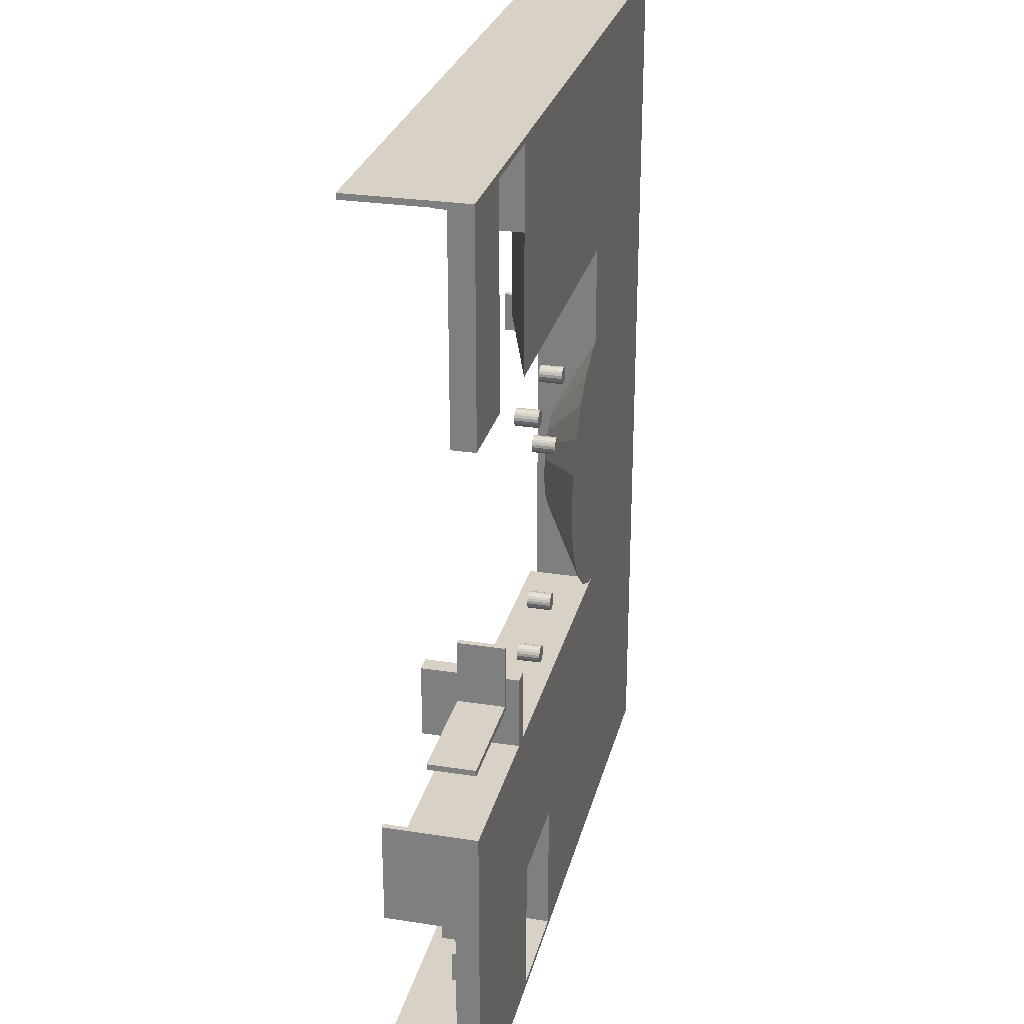
<metadata>
{"format":"obj","ext":"obj","renderer":"f3d","projection":"perspective","resolution":1024,"background":"white","views":[{"elev":27.5,"azim":103.5,"up":"+Y"}]}
</metadata>
<code>
o obj_0
v 40 		-12 		8
v 40 		-12 		0
v 40 		-11 		0
v 40 		-11 		8
v 11 		-25 		12
v 8 		-25 		12
v 19 		-55 		0
v -5.5 		-15 		4
v 5 		-55 		0
v -13 		-55 		0
v -5.964 		-15.07 		4
v 39 		-80 		0
v 19 		-80 		0
v -2.073 		29.04 		0
v -6.382 		-15.29 		4
v 5 		-80 		0
v -49 		-63 		12
v 39 		-81 		20
v -49 		-63 		8
v -14.38 		-9.286 		4
v -17.38 		19.71 		0
v -13.96 		-9.073 		4
v -49 		43 		13
v -6.714 		-15.62 		4
v 39 		-80 		20
v 39 		-81 		0
v -13 		-80 		0
v -38 		66 		8
v -14.71 		-9.618 		4
v -50 		32 		13
v -17.71 		19.38 		0
v -6.927 		-16.04 		4
v -49 		32 		13
v -38 		80 		8
v 20 		0 		0
v 21 		0 		0
v -14.93 		-10.04 		4
v 21 		-11 		0
v 20 		-12 		0
v -59 		26 		13
v -17.93 		18.96 		0
v 39 		-25 		12
v 39 		-25 		16
v -59 		25 		13
v -50 		25 		13
v 39 		-43 		16
v 39 		-43 		12
v -13.5 		-12 		4
v -5.5 		-18 		4
v 38 		80 		0
v 38 		43 		0
v -18 		18.5 		0
v 24 		43 		0
v -13.04 		-11.93 		4
v -5.036 		-17.93 		4
v 24 		80 		0
v -49 		-25 		8
v 38 		81 		0
v 39 		-43 		4
v 39 		-80 		4
v -2 		29.5 		0
v -15 		-10.5 		4
v -49 		25 		13
v -7 		-16.5 		4
v -17.93 		18.04 		0
v -2.073 		29.96 		0
v -6.927 		-16.04 		0
v -6.714 		-15.62 		0
v -17.71 		17.62 		0
v -6.927 		-16.96 		4
v -6.382 		-15.29 		0
v -5.964 		-15.07 		0
v -5.5 		-15 		0
v -5.036 		-15.07 		0
v -2.286 		30.38 		0
v -14.93 		-10.96 		4
v -6.714 		-17.38 		4
v -17.38 		17.29 		0
v -2.618 		30.71 		0
v -49 		-25 		12
v -14.71 		-11.38 		4
v -6.382 		-17.71 		4
v -32.8 		-74 		8
v 39 		-25 		0
v -32.8 		-74 		12
v -32.8 		-66 		12
v -32.8 		-66 		8
v -14.38 		-11.71 		4
v -5.036 		-17.93 		0
v -5.964 		-17.93 		4
v -5.5 		-18 		0
v -5.964 		-17.93 		0
v -6.382 		-17.71 		0
v -6.714 		-17.38 		0
v -6.927 		-16.96 		0
v -13.96 		-11.93 		4
v -7 		-16.5 		0
v 38 		81 		20
v 38 		80 		20
v -49 		-43 		12
v -65 		-43 		12
v -65 		-63 		12
v -3.036 		30.93 		0
v 38 		80 		16
v -3.5 		31 		0
v -21.5 		31 		4
v -21.96 		30.93 		4
v -22.38 		30.71 		4
v 38 		81 		16
v -22.71 		30.38 		4
v -22.93 		29.96 		4
v -23 		29.5 		4
v -22.93 		29.04 		4
v -3.964 		30.93 		0
v -20.07 		29.04 		4
v -20 		29.5 		4
v -49 		-43 		0
v -20.07 		29.96 		4
v -65 		-43 		0
v -65 		-25 		0
v -20.29 		30.38 		4
v -49 		-25 		0
v -20.62 		30.71 		4
v -21.04 		30.93 		4
v 38 		-25 		16
v 38 		-42 		16
v -4.382 		30.71 		0
v -12.62 		-9.286 		0
v -12.29 		-9.618 		0
v -12.07 		-10.04 		0
v -20.62 		28.29 		4
v -20.29 		28.62 		4
v -49 		25 		0
v -22.71 		28.62 		4
v -22.38 		28.29 		4
v -4.714 		30.38 		0
v -21.96 		28.07 		4
v -49 		42 		0
v -21.5 		28 		4
v -21.04 		28.07 		4
v -4.927 		29.96 		0
v -12 		-10.5 		0
v -12.07 		-10.96 		0
v -12.29 		-11.38 		0
v -12.62 		-11.71 		0
v -5 		29.5 		0
v -4.618 		-15.29 		0
v -4.286 		-15.62 		0
v 38 		80 		12
v -4.927 		29.04 		0
v -4.073 		-16.04 		0
v 38 		81 		12
v -14.93 		-10.04 		0
v -65 		-63 		8
v -32 		-45.85 		12
v -32.56 		-45 		16
v -32.56 		-45 		12
v -4 		-16.5 		0
v 38 		-25 		12
v -4.073 		-16.96 		0
v -4.286 		-17.38 		0
v 38 		-42 		12
v -4.618 		-17.71 		0
v 8 		66 		0
v 8 		42 		0
v -32 		-45.56 		12
v -13.5 		-12 		0
v -13.04 		-11.93 		0
v 8 		80 		0
v 11 		-12 		17
v 11 		-25 		17
v -15 		-10.5 		0
v -49 		25 		8
v -65 		25 		8
v -65 		-25 		8
v -14.93 		-10.96 		0
v -49 		63 		8
v -10 		66 		12
v -10 		66 		16
v -10 		67 		16
v -10 		67 		12
v -65 		80 		8
v -65 		63 		8
v -3.5 		28 		0
v -3.036 		28.07 		0
v -14.71 		-11.38 		0
v -2.618 		28.29 		0
v -14.38 		-11.71 		0
v -2.286 		28.62 		0
v -13.96 		-11.93 		0
v -49 		25 		17
v -49 		32 		17
v -3.964 		28.07 		0
v -4.382 		28.29 		0
v -4.714 		28.62 		0
v -41.23 		-22.11 		0
v -47.64 		-9.747 		7.998
v -49 		-10.37 		7.998
v -49 		-14.83 		5.672
v -46.64 		-24.6 		0
v 8 		-12 		0
v 11 		-12 		0
v 11 		-25 		0
v 8 		-25 		0
v -13.04 		-9.073 		0
v 8 		80 		12
v -49 		43 		8
v 8 		73 		12
v 8 		66 		12
v -13.5 		-9 		0
v -13.96 		-9.073 		0
v 33 		-45.4 		4
v 33 		-45.4 		8
v 33 		-50.2 		8
v 33 		-50.2 		4
v -12.62 		-9.286 		4
v -14.38 		-9.286 		0
v -12.07 		-10.04 		4
v 32.2 		-50.2 		4
v -12.29 		-9.618 		4
v 32.2 		-50.2 		8
v -49 		42 		8
v -4 		-43 		12
v 32.2 		-45.4 		8
v -4 		-43 		16
v 32.2 		-45.4 		4
v -4 		-42 		16
v -4 		-42 		12
v -14.71 		-9.618 		0
v -32 		-66 		12
v -32 		-74 		12
v -12 		-10.5 		4
v -12.62 		-11.71 		4
v -12.29 		-11.38 		4
v -12.07 		-10.96 		4
v -36.58 		-18.14 		0
v -45.65 		-8.045 		7.998
v 19 		-55 		4
v 7 		80 		16
v -16.5 		20 		4
v 8 		80 		16
v -16.96 		19.93 		4
v -17.38 		19.71 		4
v -13 		-43 		8
v -13 		-55 		8
v 11 		-55 		4
v 11 		-43 		4
v -17.71 		19.38 		4
v -17.93 		18.96 		4
v -18 		18.5 		4
v -15 		18.5 		4
v -15.07 		18.96 		4
v -15.29 		19.38 		4
v -15.62 		19.71 		4
v -16.04 		19.93 		4
v -13 		-55 		4
v -32 		-74 		8
v 7 		73 		16
v 8 		73 		16
v 1 		66 		16
v 1 		67 		16
v 32.2 		-76.6 		8
v 32.2 		-71 		8
v -15.07 		18.04 		4
v -17.93 		18.04 		4
v 33 		-76.6 		8
v -17.71 		17.62 		4
v 33 		-71 		8
v -17.38 		17.29 		4
v -16.96 		17.07 		4
v -16.5 		17 		4
v -16.04 		17.07 		4
v -15.62 		17.29 		4
v -15.29 		17.62 		4
v 27 		-58.2 		8
v 27 		-63.8 		8
v 7 		73 		12
v -13 		-80 		8
v 26.2 		-63.8 		8
v 26.2 		-58.2 		8
v 7 		80 		12
v -90 		-80 		20
v -90 		80 		20
v -91 		-81 		20
v 1 		66 		12
v 1 		67 		12
v 19 		-80 		4
v 33 		-71 		4
v 33 		-76.6 		4
v -91 		81 		20
v 32.2 		-76.6 		4
v 32.2 		-71 		4
v -32 		-66 		8
v -18 		80 		12
v -19.8 		-64 		8
v -19.8 		-64 		12
v -19.8 		-56 		12
v -19.8 		-56 		8
v 27 		-58.2 		4
v 27 		-63.8 		4
v 26.2 		-63.8 		4
v 26.2 		-58.2 		4
v -18 		66 		12
v -4.618 		-15.29 		4
v -4.073 		-16.04 		4
v -4.286 		-15.62 		4
v -91 		-81 		0
v -4 		-16.5 		4
v -4.618 		-17.71 		4
v -4.286 		-17.38 		4
v -4.073 		-16.96 		4
v 8 		-25 		17
v 8 		-12 		17
v -90 		80 		0
v -90 		25 		0
v -90 		-25 		0
v -90 		-80 		0
v -18 		66 		8
v -17 		66 		8
v -91 		81 		0
v -19 		-56 		12
v -19 		-64 		12
v -19 		-64 		8
v -17 		42 		8
v -19 		-56 		8
v -43.16 		-3.245 		7.998
v -44.12 		-5.828 		7.998
v -30.77 		-6.938 		0
v -33.01 		-12.96 		0
v -31.86 		-45.71 		12
v -31.86 		-45.71 		16
v -17 		42 		0
v -90 		-80 		8
v -90 		-25 		8
v -90 		25 		8
v -90 		80 		8
v -29 		-43 		12
v -70 		25 		13
v -70 		25 		17
v -70 		26 		17
v -70 		26 		13
v -70 		43 		8
v -70 		43 		13
v -70 		63 		8
v -70 		25 		8
v 20 		-12 		8
v 20 		0 		8
v 21 		0 		8
v 21 		-11 		8
v -3.5 		31 		4
v -3.964 		30.93 		4
v -4.382 		30.71 		4
v -4.714 		30.38 		4
v -4.927 		29.96 		4
v -29 		-43 		8
v -5 		29.5 		4
v 38 		43 		4
v -4.927 		29.04 		4
v -2.073 		29.04 		4
v -2 		29.5 		4
v 38 		80 		4
v -2.073 		29.96 		4
v -2.286 		30.38 		4
v -2.618 		30.71 		4
v -3.036 		30.93 		4
v -2.618 		28.29 		4
v -2.286 		28.62 		4
v -4.714 		28.62 		4
v -4.382 		28.29 		4
v -3.964 		28.07 		4
v -3.5 		28 		4
v -3.036 		28.07 		4
v -5.036 		-15.07 		4
v -65 		-43 		8
v -20.07 		29.04 		0
v -20 		29.5 		0
v -20.07 		29.96 		0
v -15 		18.5 		0
v -20.29 		30.38 		0
v -15.07 		18.96 		0
v -15.29 		19.38 		0
v -45.29 		-59.14 		16
v -45.29 		-59.14 		12
v -59 		25 		17
v -15.62 		19.71 		0
v -46 		-58.44 		12
v -20.62 		30.71 		0
v -46 		-58.44 		16
v -16.04 		19.93 		0
v -50 		25 		17
v -16.5 		20 		0
v -50 		32 		17
v -16.96 		19.93 		0
v -59 		26 		17
v -21.04 		30.93 		0
v -16.5 		17 		0
v -16.04 		17.07 		0
v -15.62 		17.29 		0
v -21.5 		31 		0
v -15.29 		17.62 		0
v -15.07 		18.04 		0
v -21.96 		30.93 		0
v -16.96 		17.07 		0
v -22.38 		30.71 		0
v -22.71 		30.38 		0
v -22.93 		29.96 		0
v -23 		29.5 		0
v -22.93 		29.04 		0
v -17 		66 		0
v -21.5 		28 		0
v -21.04 		28.07 		0
v -20.62 		28.29 		0
v -20.29 		28.62 		0
v -22.71 		28.62 		0
v -21.96 		28.07 		0
v -22.38 		28.29 		0
v -49 		-24.95 		0
v -49 		24 		0
v -46.64 		23.66 		0
v -41.23 		21.16 		0
v -36.58 		17.19 		0
v -42.83 		-0.473 		7.998
v -33.01 		12.02 		0
v -30.77 		5.992 		0
v -30 		-0.473 		0
v -43.16 		2.299 		7.998
v -13.5 		-9 		4
v -13.04 		-9.073 		4
v -44.12 		4.882 		7.998
v -45.65 		7.099 		7.998
v -47.64 		8.801 		7.998
v -49 		13.88 		5.672
v -49 		9.426 		7.998
g group_0_8768998
f 7 13 16
f 7 16 9
f 183 343 23
f 164 165 332
f 183 23 177
f 175 101 100
f 175 100 57
f 207 177 23
f 244 245 246
f 244 246 247
f 245 256 246
f 303 294 28
f 287 238 9
f 287 9 16
f 34 28 294
f 318 303 28
f 342 343 344
f 319 165 164
f 344 343 183
f 324 332 165
f 319 324 165
f 101 175 374
f 332 409 164
g group_0_13165757
f 1 2 3
f 1 3 4
f 39 38 2
f 1 346 2
f 35 36 38
f 35 38 39
f 3 2 38
f 42 43 47
f 46 47 43
f 83 85 86
f 83 86 87
f 43 125 126
f 43 126 46
f 125 159 162
f 125 162 126
f 43 42 159
f 43 159 125
f 156 166 157
f 202 170 5
f 171 5 170
f 178 179 180
f 178 180 181
f 180 261 181
f 191 63 33
f 191 33 192
f 201 202 203
f 201 203 204
f 212 213 214
f 212 214 215
f 219 221 224
f 219 224 226
f 223 225 227
f 223 227 228
f 213 224 221
f 213 221 214
f 230 86 85
f 230 85 231
f 221 219 215
f 221 215 214
f 213 212 226
f 213 226 224
f 85 83 257
f 85 257 231
f 241 239 258
f 241 258 259
f 179 260 261
f 179 261 180
f 262 263 292
f 46 126 225
f 262 266 268
f 262 268 263
f 268 292 263
f 223 47 225
f 275 276 300
f 259 258 277
f 259 277 208
f 279 280 302
f 275 280 279
f 275 279 276
f 239 281 277
f 239 277 258
f 300 276 279
f 260 285 286
f 260 286 261
f 302 280 275
f 285 260 178
f 179 178 260
f 288 268 266
f 288 266 289
f 286 181 261
f 291 262 292
f 291 289 262
f 266 262 289
f 230 293 87
f 230 87 86
f 292 268 288
f 295 296 297
f 295 297 298
f 299 275 300
f 301 279 302
f 126 162 227
f 301 300 279
f 302 275 299
f 241 259 208
f 241 208 206
f 204 6 201
f 312 313 6
f 201 6 313
f 321 297 296
f 321 296 322
f 170 313 312
f 170 312 171
f 296 295 323
f 296 323 322
f 322 323 321
f 325 321 323
f 227 225 126
f 330 331 155
f 321 325 298
f 321 298 297
f 46 225 47
f 331 330 166
f 331 166 156
f 228 227 162
f 171 312 6
f 171 6 5
f 313 170 201
f 202 201 170
f 338 339 340
f 338 340 341
f 39 346 347
f 39 347 35
f 346 349 347
f 348 347 349
f 339 338 44
f 348 36 35
f 348 35 347
f 341 340 394
f 38 36 348
f 38 348 349
f 346 1 349
f 4 349 1
f 340 339 394
f 39 2 346
f 38 349 3
f 4 3 349
f 5 203 202
f 293 230 231
f 293 231 257
f 383 155 382
f 331 382 155
f 339 44 384
f 156 157 388
f 386 388 157
f 191 390 45
f 191 45 63
f 33 30 392
f 33 392 192
f 388 382 156
f 331 156 382
f 384 394 339
f 388 386 383
f 388 383 382
f 191 192 390
f 392 390 192
f 394 40 341
f 384 44 40
f 384 40 394
f 45 390 30
f 392 30 390
g group_0_13877221
f 27 16 26
f 26 16 13
f 26 13 12
f 26 60 18
f 50 56 58
f 12 60 26
f 25 18 60
f 109 98 99
f 109 99 104
f 99 241 104
f 109 104 149
f 109 149 152
f 58 56 169
f 56 206 169
f 283 294 239
f 241 99 239
f 284 282 283
f 281 239 294
f 284 283 290
f 333 282 278
f 307 320 315
f 307 315 316
f 317 307 316
f 314 315 320
f 283 239 99
f 290 320 307
f 290 307 284
f 284 18 282
f 283 99 98
f 25 287 278
f 16 278 287
f 60 287 25
f 27 278 16
f 335 283 334
f 336 283 335
f 283 282 334
f 333 334 282
f 206 104 241
f 56 149 206
f 58 320 152
f 104 206 149
f 361 149 56
f 149 361 152
f 58 152 361
f 58 361 50
f 34 283 182
f 109 152 290
f 25 282 18
f 98 290 283
f 317 27 307
f 26 307 27
f 25 278 282
f 34 294 283
f 336 182 283
f 314 320 169
f 58 169 320
f 98 109 290
f 307 26 284
f 18 284 26
f 290 152 320
g group_0_15277357
f 117 119 120
f 117 120 122
f 315 133 120
f 174 175 173
f 57 173 175
f 133 173 122
f 122 173 57
f 345 335 334
f 334 175 345
f 174 345 175
f 120 316 315
f 122 120 133
g group_0_15308428
f 6 228 5
f 12 13 7
f 12 7 84
f 23 30 33
f 45 30 40
f 23 343 30
f 44 45 40
f 50 51 53
f 50 53 56
f 60 12 59
f 84 59 12
f 174 173 44
f 84 42 59
f 47 59 42
f 386 100 102
f 19 154 333
f 102 154 19
f 102 19 17
f 155 383 337
f 177 182 183
f 45 44 173
f 63 45 173
f 303 319 178
f 63 173 33
f 33 222 23
f 10 204 9
f 204 203 9
f 7 9 203
f 84 7 203
f 209 164 208
f 164 169 208
f 206 208 169
f 173 138 33
f 207 23 222
f 100 80 57
f 59 212 215
f 60 59 288
f 215 288 59
f 219 226 247
f 302 219 238
f 247 238 219
f 288 215 219
f 226 212 59
f 226 59 247
f 222 33 138
f 247 246 238
f 84 203 159
f 17 19 337
f 256 10 9
f 238 246 9
f 256 9 246
f 173 133 138
f 42 84 159
f 5 159 203
f 27 256 278
f 10 256 27
f 245 278 256
f 60 288 289
f 292 288 300
f 299 300 288
f 301 287 300
f 292 300 287
f 291 60 289
f 318 319 303
f 219 299 288
f 302 238 301
f 238 287 301
f 60 291 287
f 291 292 287
f 299 219 302
f 278 295 257
f 293 257 295
f 298 293 295
f 333 83 19
f 83 87 19
f 337 330 155
f 59 47 247
f 330 337 166
f 157 166 337
f 281 294 181
f 209 285 164
f 181 286 281
f 345 338 341
f 343 342 341
f 345 341 342
f 247 223 244
f 47 223 247
f 337 244 223
f 100 157 80
f 6 80 337
f 178 181 303
f 303 181 294
f 337 80 157
f 178 164 285
f 257 83 278
f 333 278 83
f 298 355 293
f 87 293 355
f 323 295 278
f 208 277 209
f 277 286 209
f 281 286 277
f 285 209 286
f 337 19 355
f 51 357 53
f 357 361 56
f 357 56 53
f 40 30 343
f 341 40 343
f 357 51 50
f 357 50 361
f 244 337 355
f 44 338 174
f 345 174 338
f 319 318 324
f 28 207 324
f 164 178 319
f 177 207 28
f 182 336 344
f 182 344 183
f 6 57 80
f 344 336 342
f 336 335 342
f 345 342 335
f 28 324 318
f 222 324 207
f 28 34 177
f 154 374 333
f 334 333 374
f 175 334 374
f 159 5 162
f 182 177 34
f 223 228 337
f 6 337 228
f 314 138 315
f 278 245 323
f 323 245 325
f 244 325 245
f 162 5 228
f 316 119 317
f 120 119 316
f 19 87 355
f 244 355 298
f 154 102 101
f 154 101 374
f 298 325 244
f 119 117 317
f 122 204 117
f 10 117 204
f 383 386 17
f 17 337 383
f 101 102 100
f 386 157 100
f 102 17 386
f 314 169 409
f 164 409 169
f 314 409 138
f 332 138 409
f 133 315 138
f 10 27 117
f 317 117 27
f 324 222 332
f 122 57 204
f 6 204 57
f 138 332 222
g group_0_16089887
f 32 67 64
f 64 97 70
f 68 89 67
f 71 89 68
f 71 72 73
f 71 73 74
f 81 188 88
f 92 90 82
f 190 96 88
f 190 88 188
f 92 93 91
f 93 94 91
f 94 95 91
f 95 97 91
f 89 91 97
f 97 67 89
f 49 90 92
f 48 96 190
f 8 74 73
f 108 131 107
f 110 131 108
f 111 131 110
f 112 131 111
f 113 131 112
f 106 107 131
f 106 132 115
f 106 115 116
f 106 116 118
f 106 118 121
f 106 121 123
f 106 123 124
f 73 72 11
f 73 11 8
f 72 71 15
f 72 15 11
f 129 229 128
f 130 229 129
f 22 210 211
f 24 15 68
f 71 68 15
f 127 136 353
f 132 106 131
f 131 113 134
f 131 134 135
f 131 135 137
f 131 137 139
f 131 139 140
f 22 211 20
f 217 20 211
f 136 141 353
f 68 67 32
f 68 32 24
f 144 176 143
f 145 186 144
f 142 143 176
f 217 29 20
f 151 71 148
f 147 148 71
f 74 147 71
f 89 55 91
f 49 91 55
f 29 153 37
f 71 151 158
f 71 158 160
f 71 160 161
f 71 161 163
f 71 163 89
f 153 62 37
f 97 64 67
f 168 54 167
f 48 167 54
f 97 95 70
f 95 94 77
f 95 77 70
f 82 77 93
f 94 93 77
f 153 172 62
f 82 93 92
f 62 172 176
f 62 176 76
f 91 49 92
f 81 76 186
f 176 186 76
f 186 188 81
f 195 150 146
f 195 146 141
f 195 141 136
f 195 136 127
f 195 127 114
f 195 114 105
f 195 105 103
f 195 103 79
f 195 79 75
f 195 75 66
f 195 66 61
f 14 184 61
f 167 48 190
f 195 368 150
f 194 61 193
f 195 61 194
f 193 61 184
f 184 14 189
f 184 189 187
f 184 187 185
f 195 194 368
f 193 370 194
f 184 370 193
f 220 233 218
f 216 233 220
f 217 229 29
f 229 153 29
f 232 218 233
f 54 233 216
f 232 233 234
f 232 234 235
f 412 131 140
f 243 251 242
f 248 251 243
f 249 251 248
f 250 251 249
f 240 242 251
f 240 251 252
f 240 252 253
f 240 253 254
f 240 254 255
f 412 132 131
f 145 233 54
f 234 233 145
f 264 251 250
f 264 250 265
f 264 265 267
f 264 267 269
f 264 269 270
f 264 270 271
f 272 273 271
f 274 271 273
f 264 271 274
f 130 129 220
f 130 220 218
f 129 128 216
f 129 216 220
f 205 216 128
f 54 168 145
f 234 145 144
f 115 375 116
f 376 116 375
f 144 143 235
f 144 235 234
f 143 142 232
f 143 232 235
f 116 376 118
f 377 118 376
f 142 130 232
f 130 218 232
f 377 121 118
f 387 123 121
f 308 305 306
f 55 309 306
f 309 310 306
f 310 311 306
f 308 306 311
f 139 411 140
f 148 306 305
f 140 411 412
f 147 304 306
f 147 306 148
f 375 115 132
f 163 309 55
f 310 309 163
f 158 308 311
f 273 398 274
f 305 308 158
f 264 274 400
f 305 158 151
f 151 148 305
f 378 251 264
f 55 89 163
f 310 163 161
f 161 160 311
f 161 311 310
f 123 387 124
f 395 124 387
f 160 158 311
f 106 124 399
f 395 399 124
f 106 399 107
f 402 107 399
f 378 252 251
f 252 380 253
f 108 107 404
f 402 404 107
f 271 397 272
f 273 272 398
f 397 398 272
f 400 274 398
f 108 404 110
f 405 110 404
f 111 110 406
f 405 406 110
f 406 407 112
f 406 112 111
f 350 351 352
f 350 352 353
f 350 353 354
f 350 354 356
f 350 356 358
f 358 368 350
f 350 359 360
f 350 360 362
f 350 362 363
f 350 363 364
f 350 364 365
f 407 408 112
f 113 112 408
f 359 350 367
f 366 367 350
f 368 369 350
f 369 370 350
f 370 371 350
f 371 372 350
f 366 350 372
f 14 359 189
f 61 360 359
f 61 359 14
f 15 306 11
f 24 306 15
f 32 306 24
f 64 306 32
f 8 11 306
f 373 8 304
f 306 304 8
f 360 61 362
f 66 362 61
f 135 134 416
f 414 416 134
f 75 363 362
f 75 362 66
f 306 64 70
f 306 70 77
f 306 77 82
f 306 82 90
f 306 90 49
f 306 49 55
f 385 254 253
f 135 416 137
f 363 75 364
f 79 364 75
f 74 373 147
f 304 147 373
f 254 385 255
f 389 255 385
f 365 364 103
f 79 103 364
f 74 8 373
f 389 391 255
f 240 255 391
f 393 242 240
f 393 240 391
f 103 105 350
f 103 350 365
f 393 21 242
f 350 105 114
f 350 114 351
f 269 403 270
f 403 396 270
f 271 270 396
f 114 127 352
f 114 352 351
f 252 378 380
f 121 377 379
f 127 353 352
f 381 253 380
f 381 385 253
f 353 141 354
f 379 387 121
f 356 354 146
f 141 146 354
f 153 229 130
f 356 146 150
f 356 150 358
f 271 396 397
f 264 400 401
f 145 168 167
f 145 167 190
f 145 190 188
f 145 188 186
f 176 144 186
f 130 142 172
f 153 130 172
f 176 172 142
f 371 184 185
f 371 185 372
f 264 401 378
f 187 366 372
f 187 372 185
f 205 128 229
f 217 210 229
f 211 210 217
f 205 229 210
f 21 243 242
f 366 187 367
f 189 367 187
f 243 21 248
f 31 248 21
f 359 367 189
f 31 41 249
f 31 249 248
f 249 41 250
f 52 250 41
f 21 393 391
f 21 391 389
f 21 389 385
f 378 381 380
f 21 385 381
f 150 368 358
f 250 52 65
f 265 250 65
f 368 194 369
f 65 69 267
f 65 267 265
f 381 378 401
f 381 401 400
f 381 400 398
f 381 398 397
f 381 397 396
f 381 396 403
f 370 369 194
f 269 267 78
f 69 78 267
f 31 381 41
f 21 381 31
f 52 41 381
f 65 52 381
f 403 269 78
f 184 371 370
f 69 381 78
f 65 381 69
f 403 78 381
f 134 113 408
f 410 411 139
f 413 132 412
f 406 405 407
f 405 404 407
f 404 402 407
f 402 399 407
f 408 407 399
f 408 399 395
f 408 395 387
f 408 387 379
f 408 379 377
f 408 377 376
f 375 410 376
f 132 413 375
f 408 414 134
f 416 376 415
f 414 376 416
f 408 376 414
f 415 376 410
f 410 375 413
f 410 413 412
f 410 412 411
f 415 137 416
f 415 410 137
f 139 137 410
f 20 216 22
f 29 216 20
f 37 216 29
f 427 22 216
f 427 216 428
f 216 37 62
f 216 62 76
f 216 76 81
f 216 81 88
f 216 88 96
f 216 96 48
f 216 48 54
f 205 428 216
f 428 205 427
f 210 427 205
f 427 210 22
g group_0_16500122
f 198 199 197
f 196 197 199
f 196 199 200
f 236 237 197
f 236 197 196
f 329 328 327
f 326 327 328
f 237 329 327
f 329 237 236
f 417 418 419
f 417 419 420
f 417 420 421
f 421 423 417
f 425 328 417
f 424 425 417
f 423 424 417
f 328 329 417
f 329 236 417
f 236 196 417
f 200 417 196
f 328 425 326
f 422 326 425
f 422 425 426
f 200 199 417
f 424 426 425
f 424 429 426
f 423 429 424
f 429 423 430
f 421 430 423
f 430 421 431
f 420 431 421
f 433 431 432
f 431 420 432
f 419 432 420
f 418 432 419
f 199 432 417
f 198 432 199
f 433 432 198
f 418 417 432
f 198 197 237
f 198 237 327
f 198 327 326
f 198 326 422
f 198 422 426
f 198 426 429
f 198 429 430
f 198 430 431
f 198 431 433

</code>
